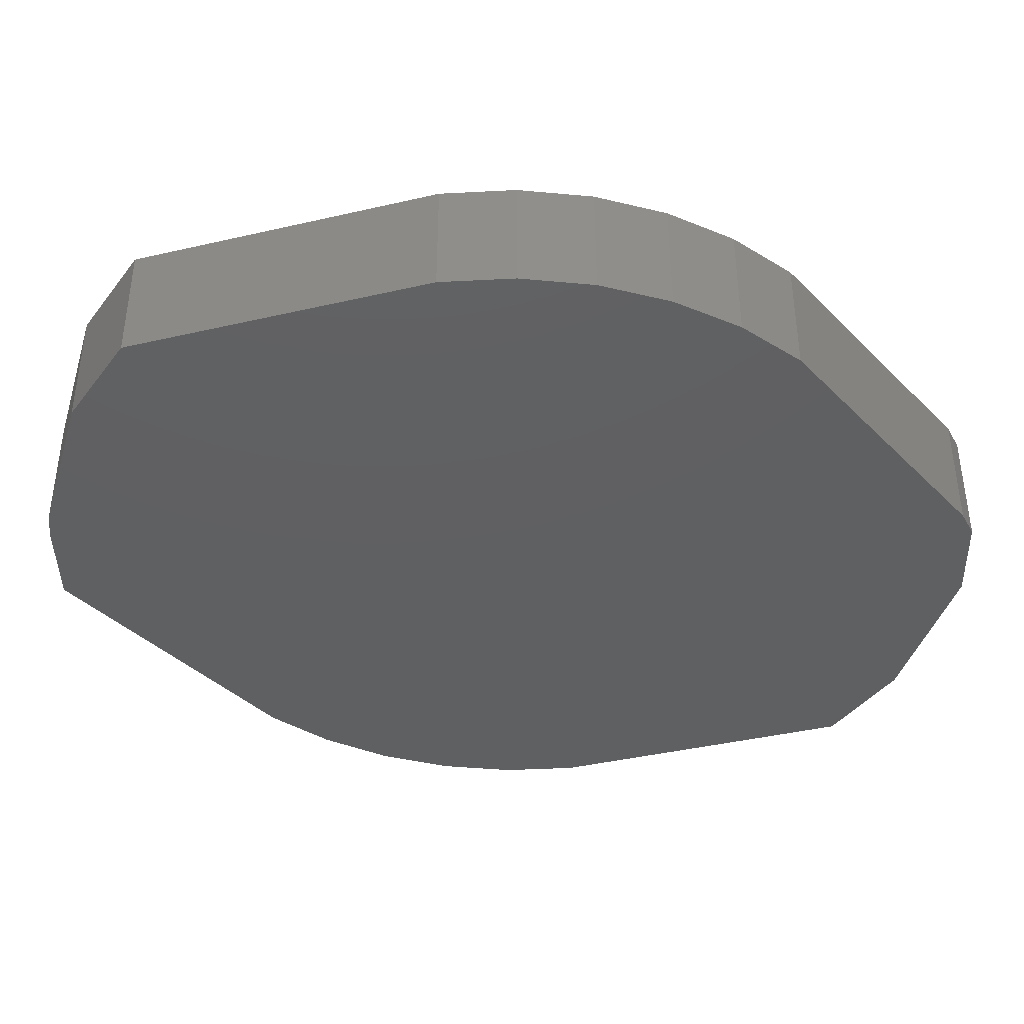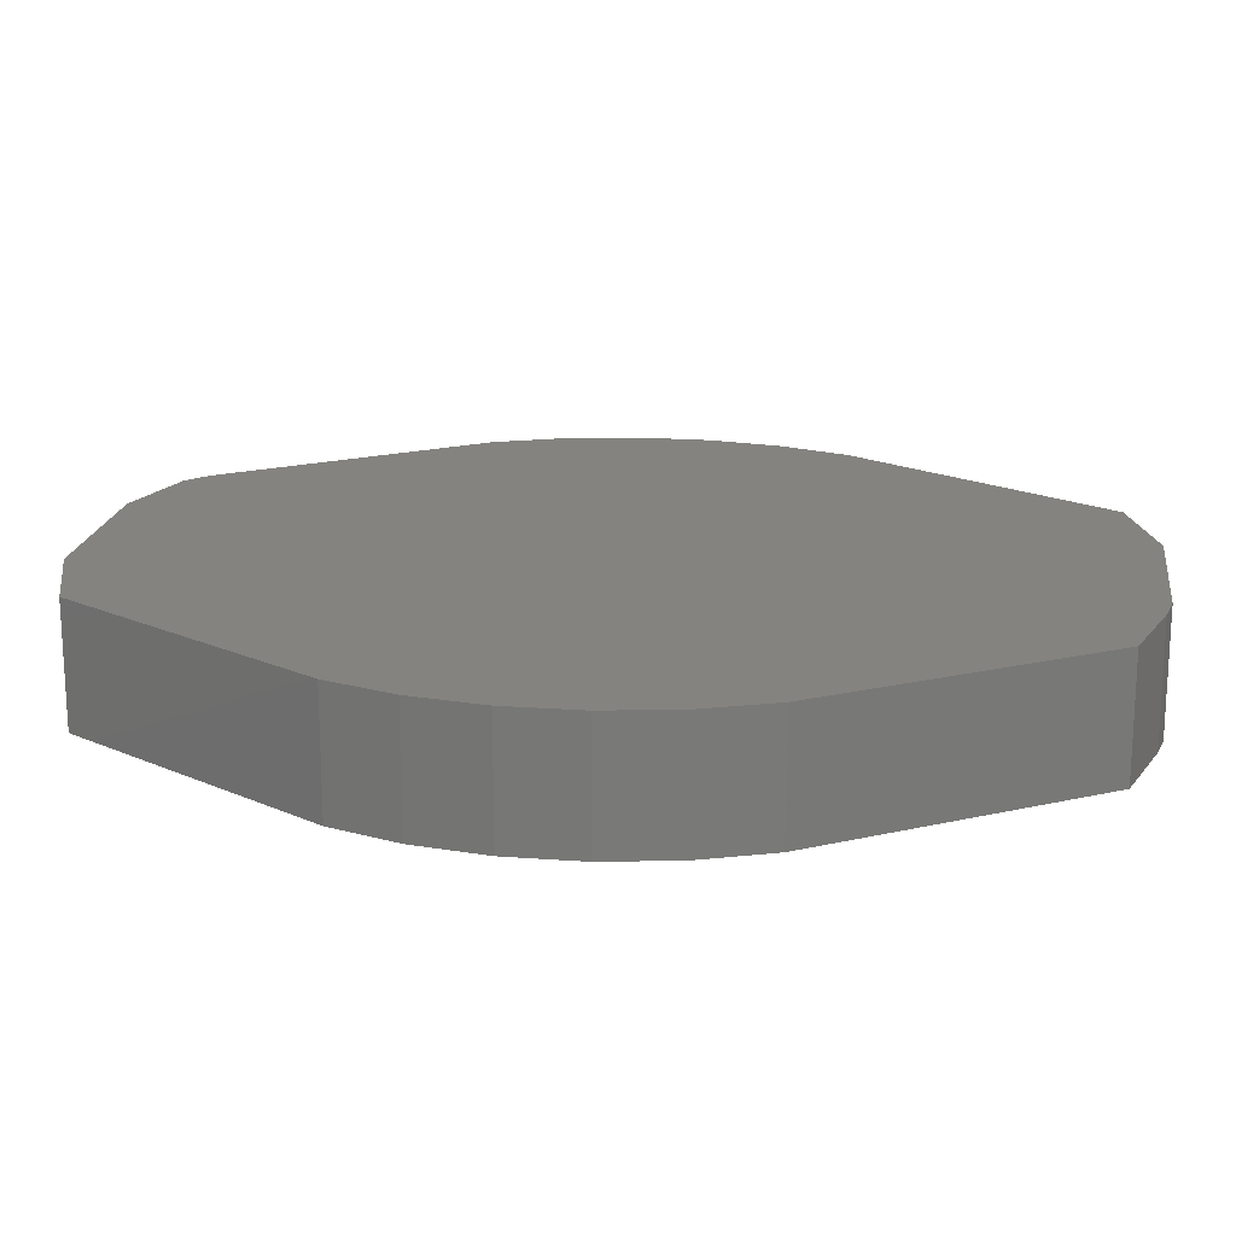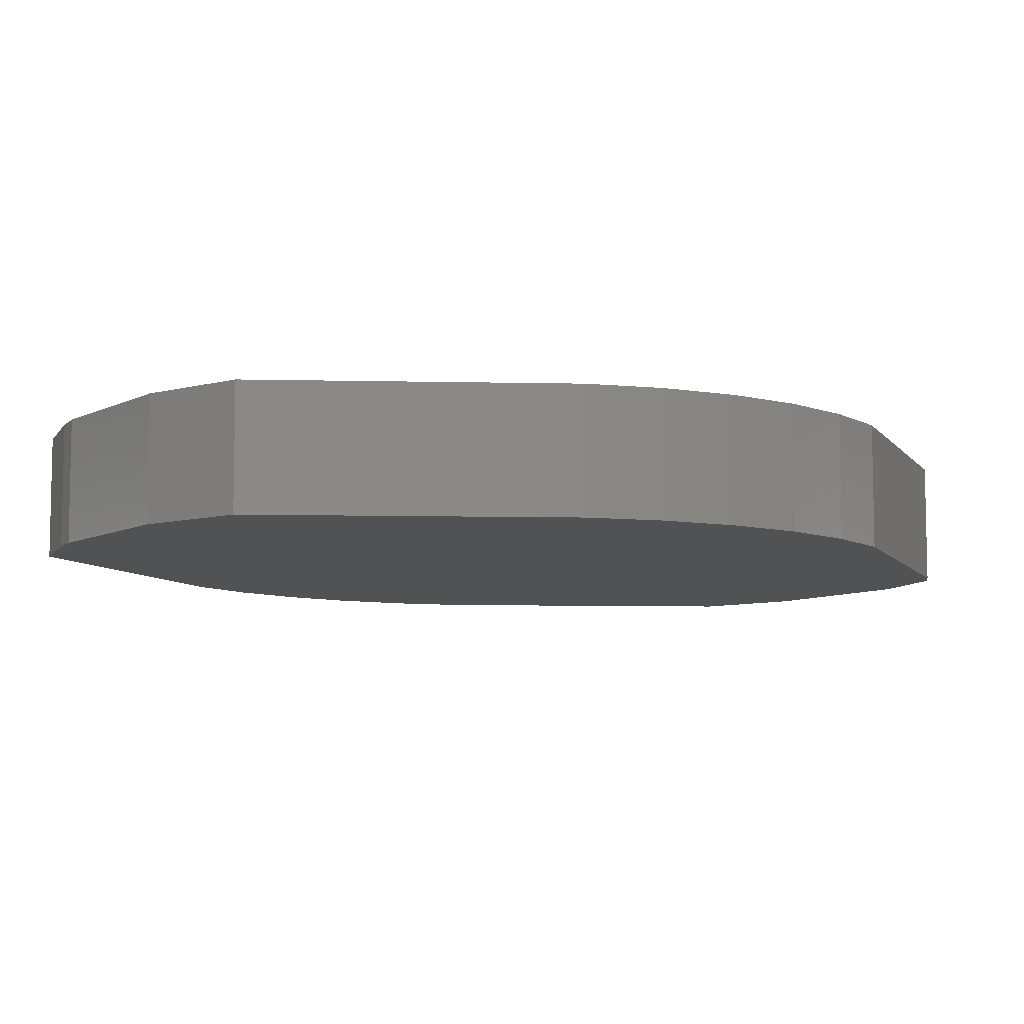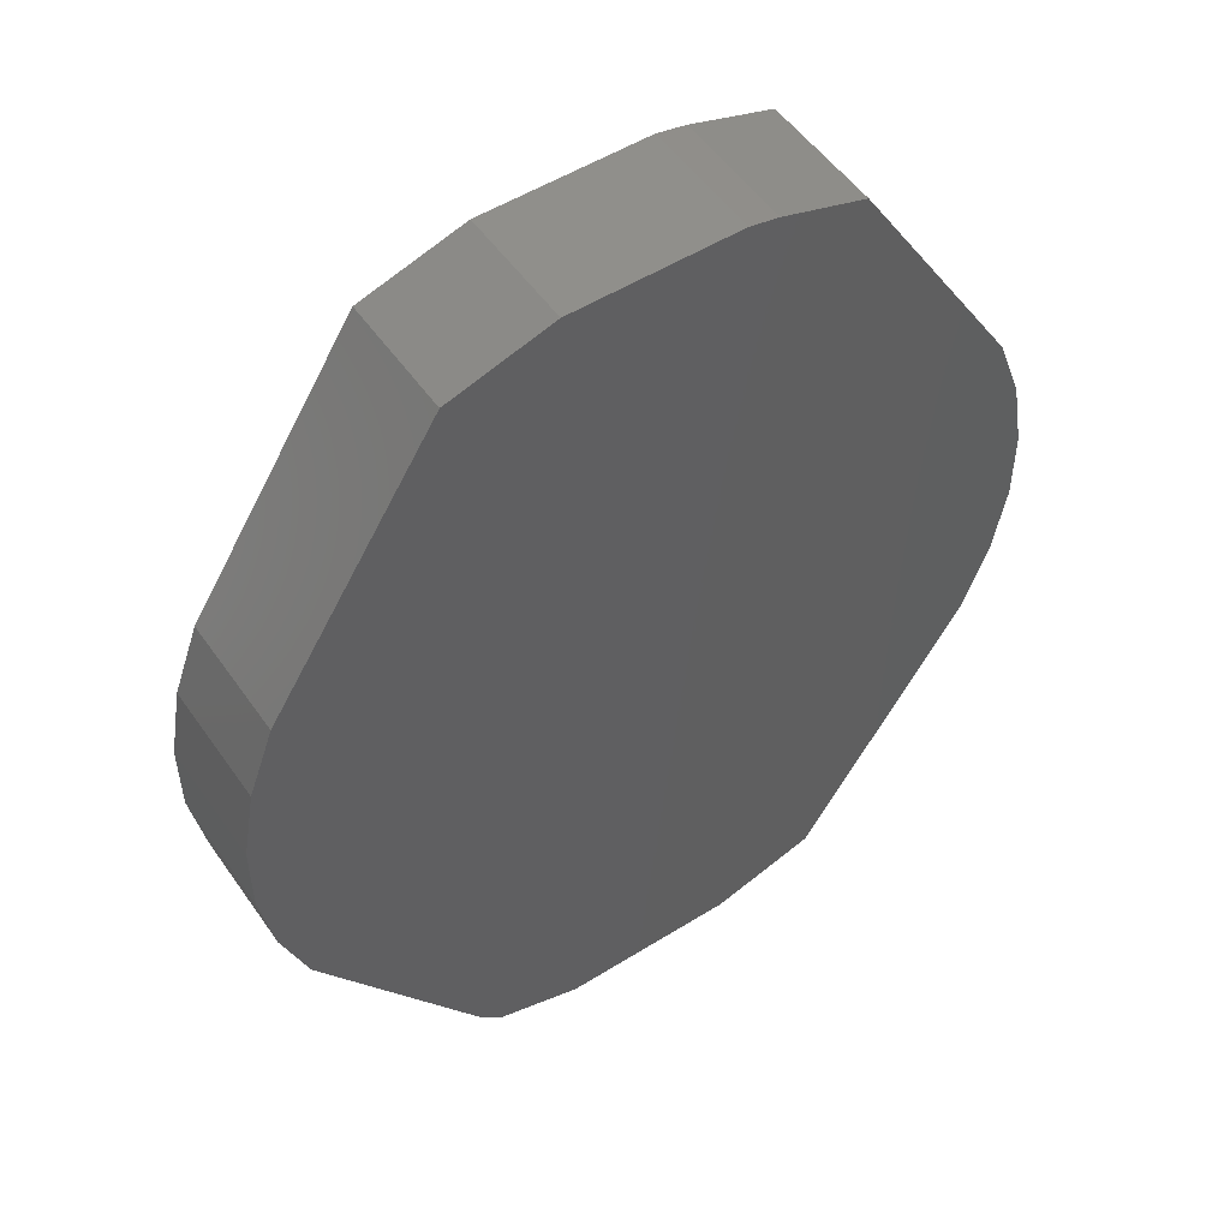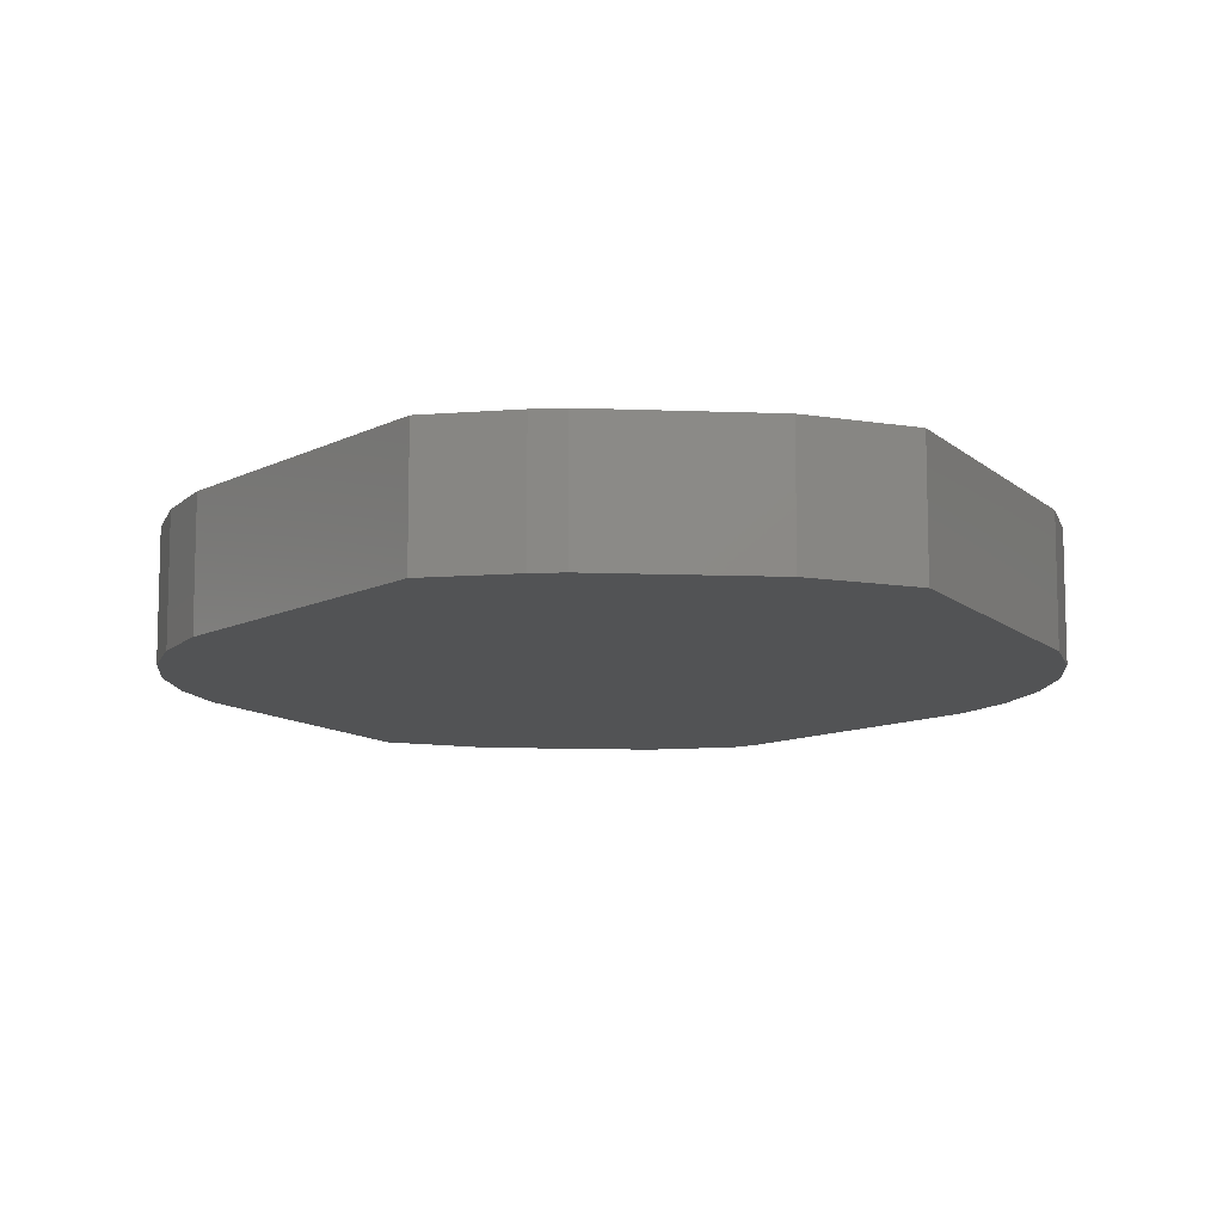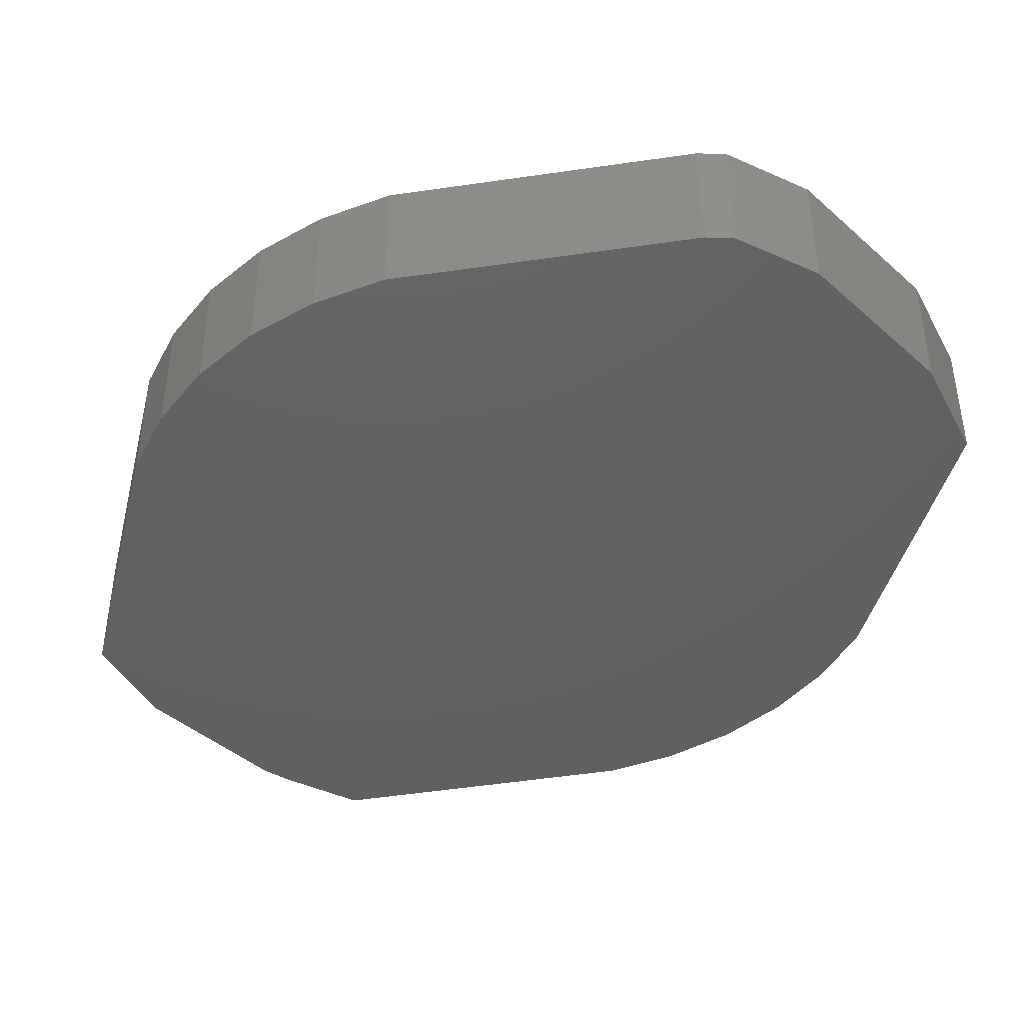
<metadata>
{"format":"stl","ext":"stl","renderer":"f3d","projection":"perspective","resolution":1024,"background":"white","views":[{"elev":-40.5,"azim":-106.6,"up":"+Z"},{"elev":18.4,"azim":98.2,"up":"+Z"},{"elev":-8.0,"azim":-126.0,"up":"+Z"},{"elev":52.2,"azim":-34.0,"up":"+Y"},{"elev":-10.5,"azim":174.4,"up":"+Z"},{"elev":-42.5,"azim":-46.4,"up":"+Z"}]}
</metadata>
<code>
# stl→obj: 48 verts, 92 faces
v 0.5896 0.02673 0.09375
v 0.4416 0.002056 0.09375
v 0.5095 0.002056 0.09375
v 0.3072 0.02426 0.09375
v 0.3738 0.002056 0.09375
v 0.2911 0.03973 0.09375
v 0.2936 0.7113 0.09375
v 0.1641 0.5078 0.09375
v 0.7192 0.5078 0.09375
v 0.5896 0.7113 0.09375
v 0.5244 0.7314 0.09375
v 0.5016 0.736 0.09375
v 0.4416 0.736 0.09375
v 0.3738 0.736 0.09375
v 0.739 0.4541 0.09375
v 0.1442 0.4541 0.09375
v 0.7491 0.3977 0.09375
v 0.1342 0.3977 0.09375
v 0.7491 0.3404 0.09375
v 0.1342 0.3404 0.09375
v 0.739 0.284 0.09375
v 0.1442 0.284 0.09375
v 0.7192 0.2303 0.09375
v 0.1641 0.2303 0.09375
v 0.5095 0.002056 0
v 0.4416 0.002056 0
v 0.5896 0.02673 0
v 0.3072 0.02426 0
v 0.2911 0.03973 0
v 0.3738 0.002056 0
v 0.2936 0.7113 0
v 0.3738 0.736 0
v 0.4416 0.736 0
v 0.5016 0.736 0
v 0.5244 0.7314 0
v 0.5896 0.7113 0
v 0.7192 0.5078 0
v 0.1641 0.5078 0
v 0.7491 0.3404 0
v 0.1342 0.3977 0
v 0.7491 0.3977 0
v 0.1442 0.4541 0
v 0.739 0.4541 0
v 0.1342 0.3404 0
v 0.739 0.284 0
v 0.1442 0.284 0
v 0.7192 0.2303 0
v 0.1641 0.2303 0
f 1 2 3
f 4 5 2
f 4 2 1
f 4 1 6
f 7 8 9
f 7 9 10
f 7 10 11
f 7 11 12
f 7 12 13
f 7 13 14
f 9 8 15
f 15 8 16
f 15 16 17
f 17 16 18
f 17 18 19
f 19 18 20
f 19 20 21
f 21 20 22
f 21 22 23
f 23 22 24
f 23 24 1
f 1 24 6
f 25 26 27
f 28 29 27
f 28 27 26
f 28 26 30
f 31 32 33
f 31 33 34
f 31 34 35
f 31 35 36
f 31 36 37
f 31 37 38
f 39 40 41
f 41 40 42
f 41 42 43
f 43 42 38
f 43 38 37
f 40 39 44
f 44 39 45
f 44 45 46
f 46 45 47
f 46 47 48
f 48 47 27
f 48 27 29
f 12 34 13
f 13 34 33
f 36 35 10
f 10 35 11
f 11 35 12
f 12 35 34
f 28 30 4
f 4 30 5
f 24 48 6
f 6 48 29
f 6 29 4
f 4 29 28
f 7 31 8
f 8 31 38
f 32 31 14
f 14 31 7
f 13 33 14
f 14 33 32
f 9 37 10
f 10 37 36
f 37 9 43
f 43 9 15
f 43 15 41
f 41 15 17
f 41 17 39
f 39 17 19
f 39 19 45
f 45 19 21
f 45 21 47
f 47 21 23
f 1 27 23
f 23 27 47
f 25 27 3
f 3 27 1
f 2 26 3
f 3 26 25
f 5 30 2
f 2 30 26
f 48 24 46
f 46 24 22
f 46 22 44
f 44 22 20
f 44 20 40
f 40 20 18
f 40 18 42
f 42 18 16
f 42 16 38
f 38 16 8

</code>
